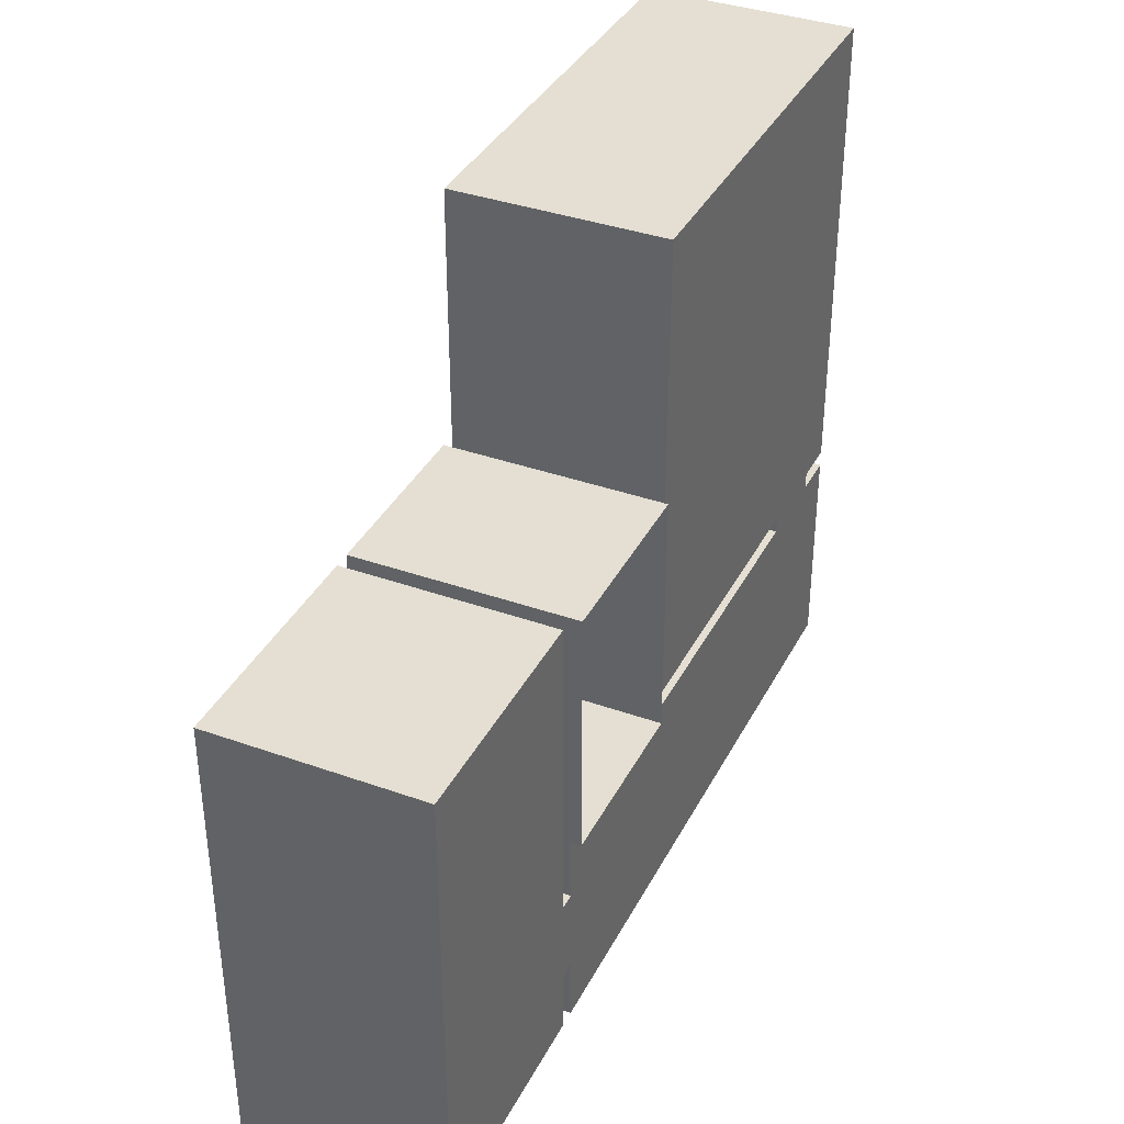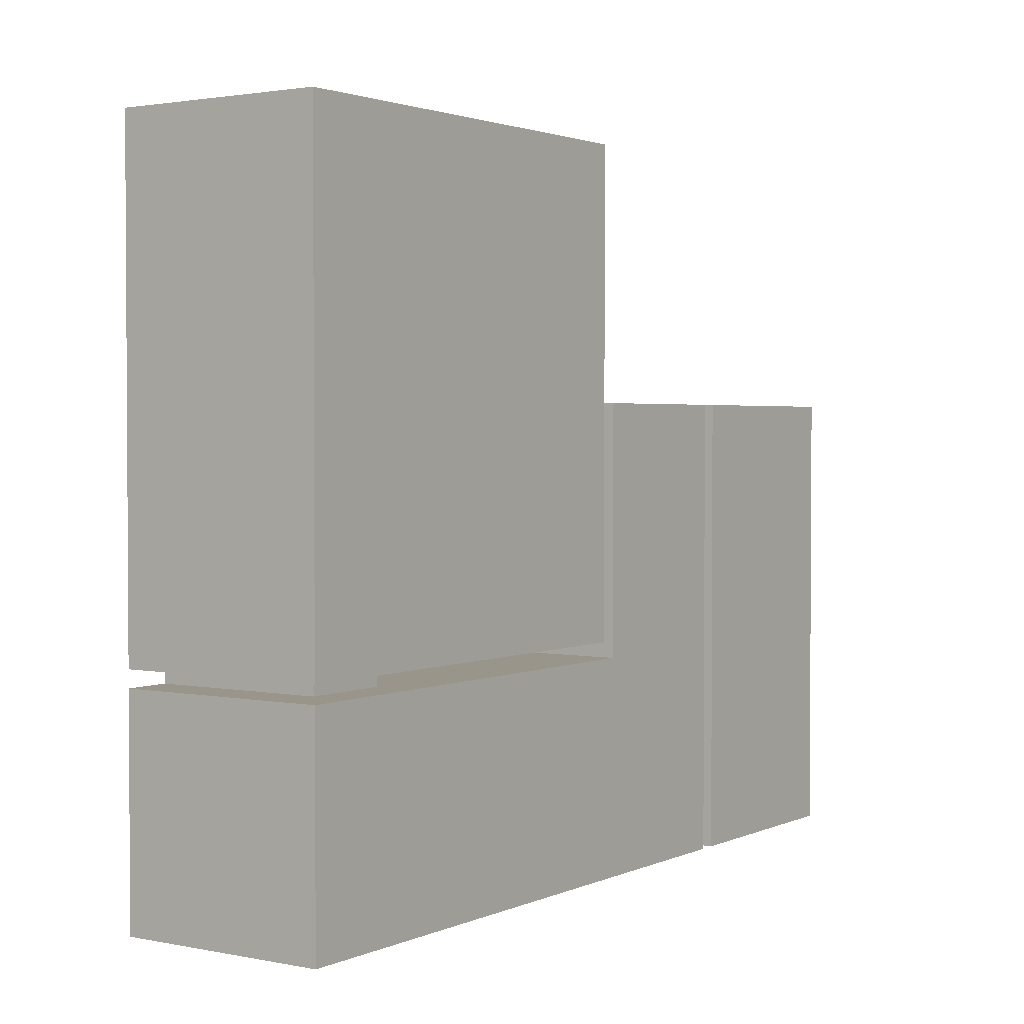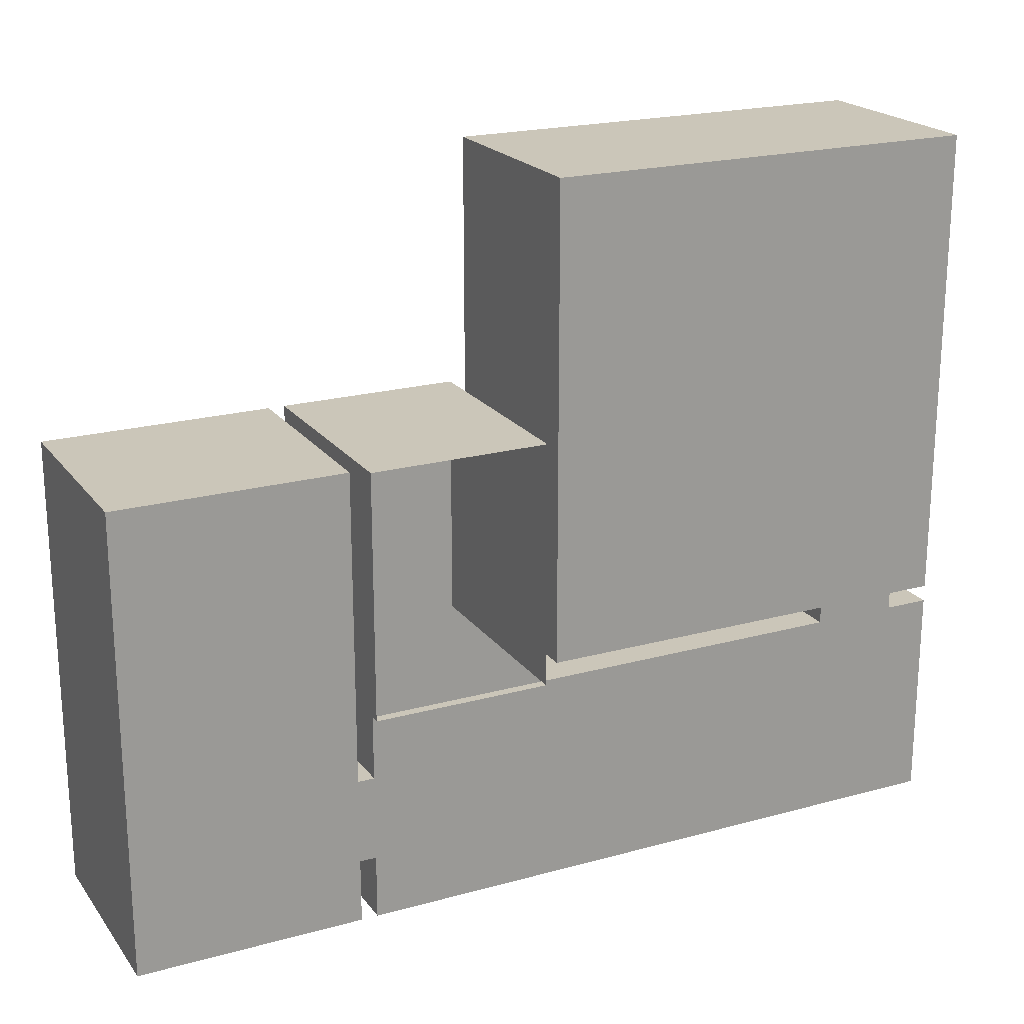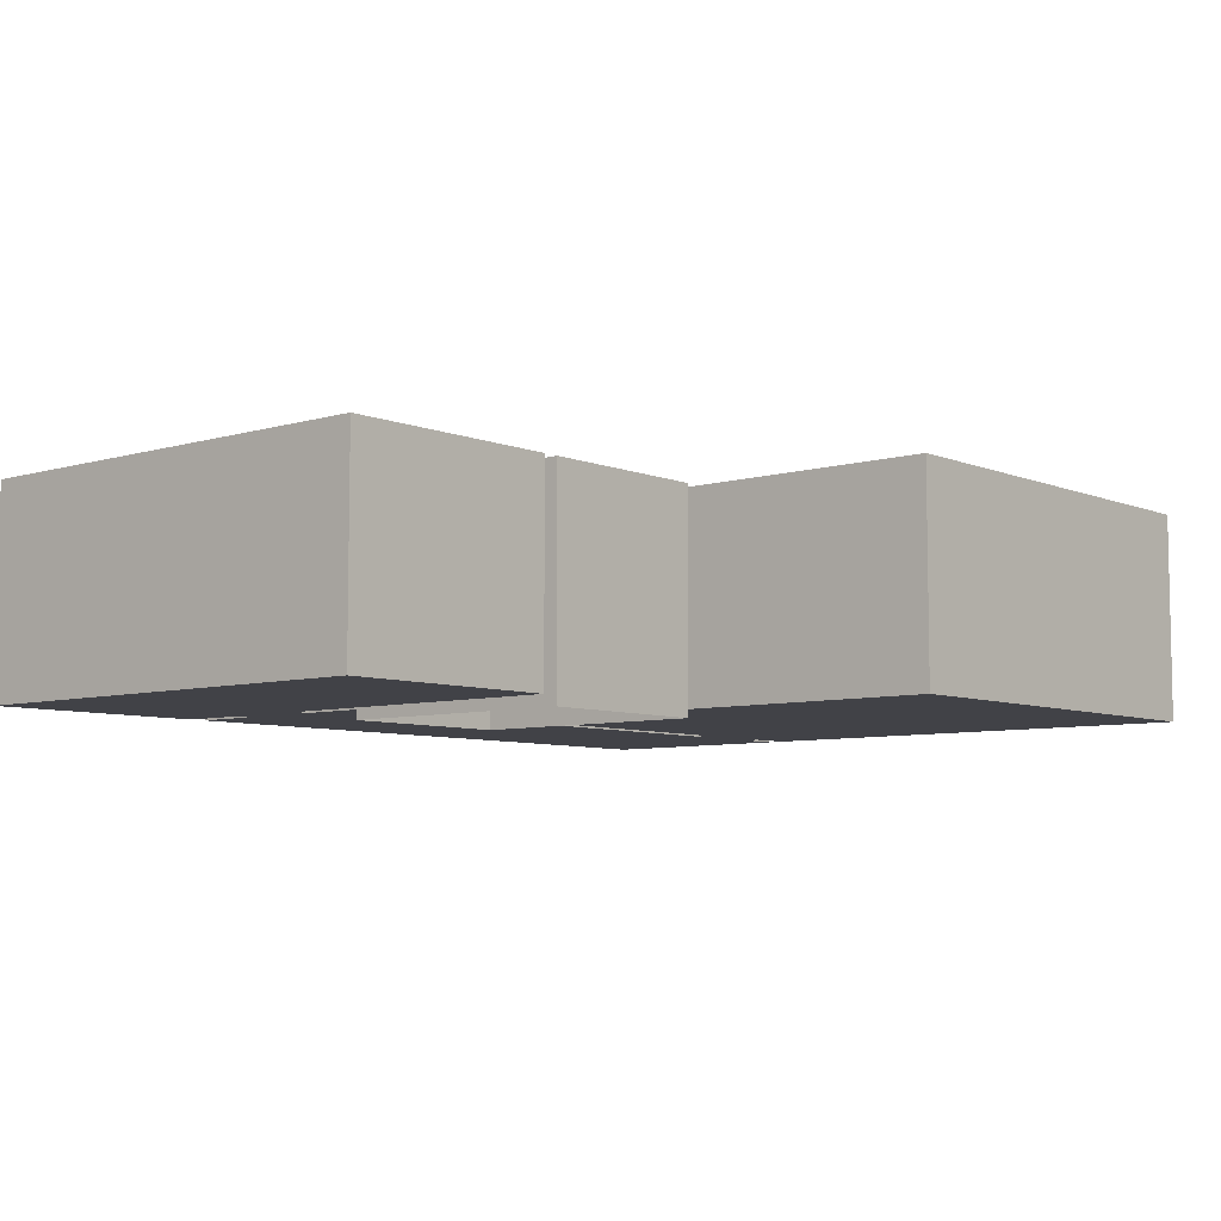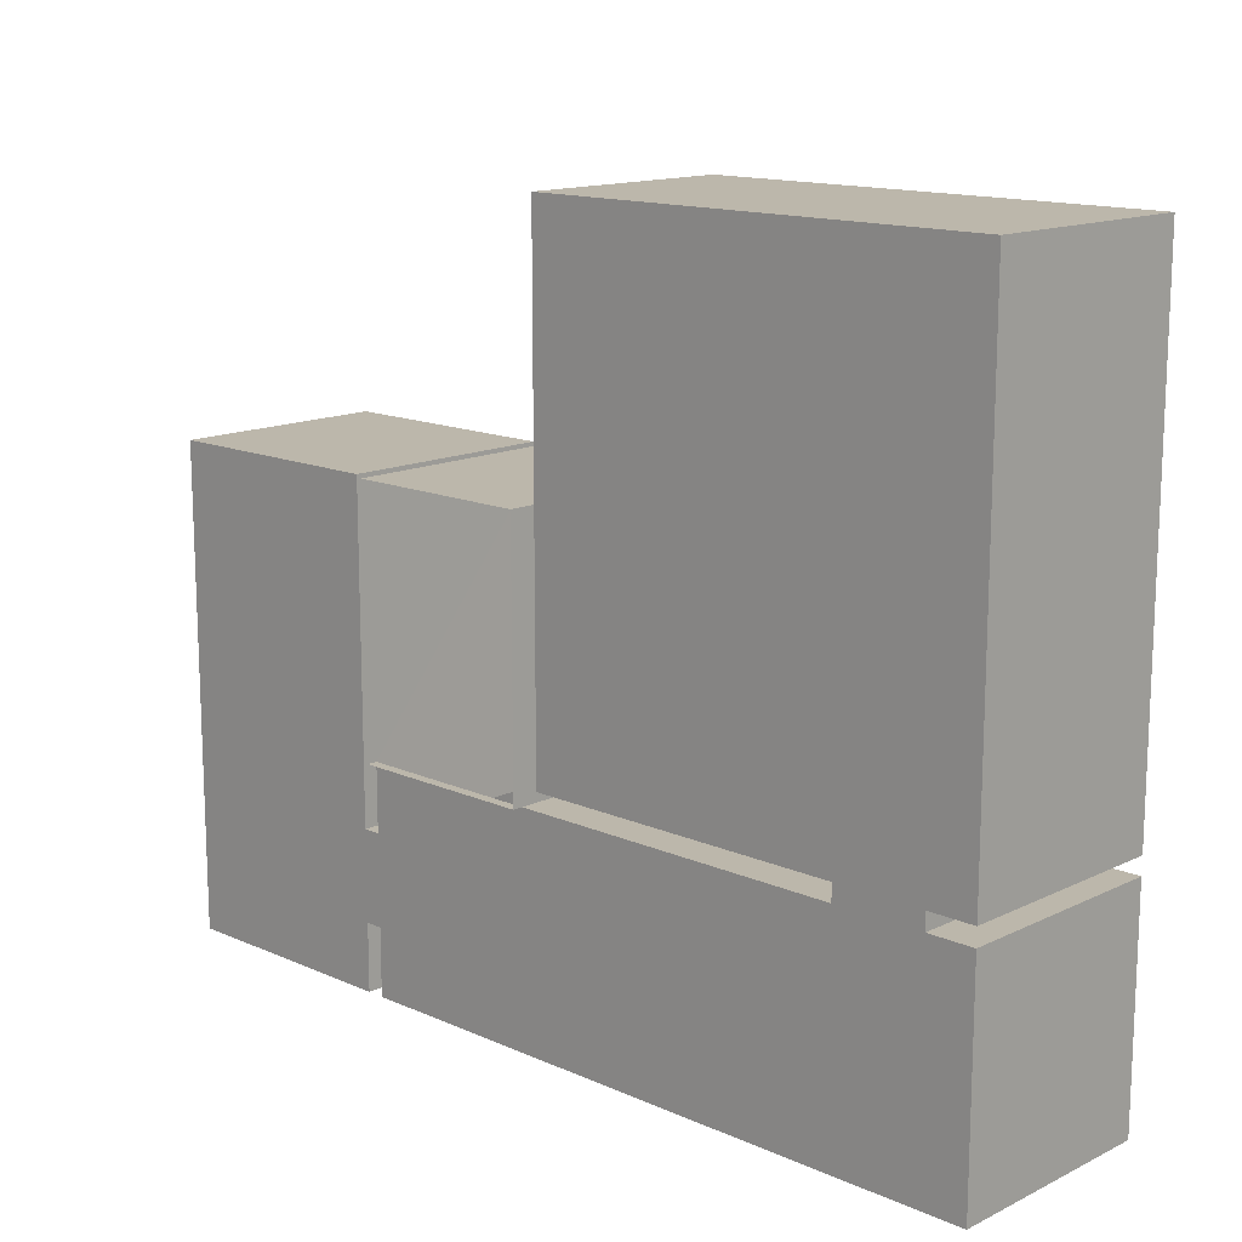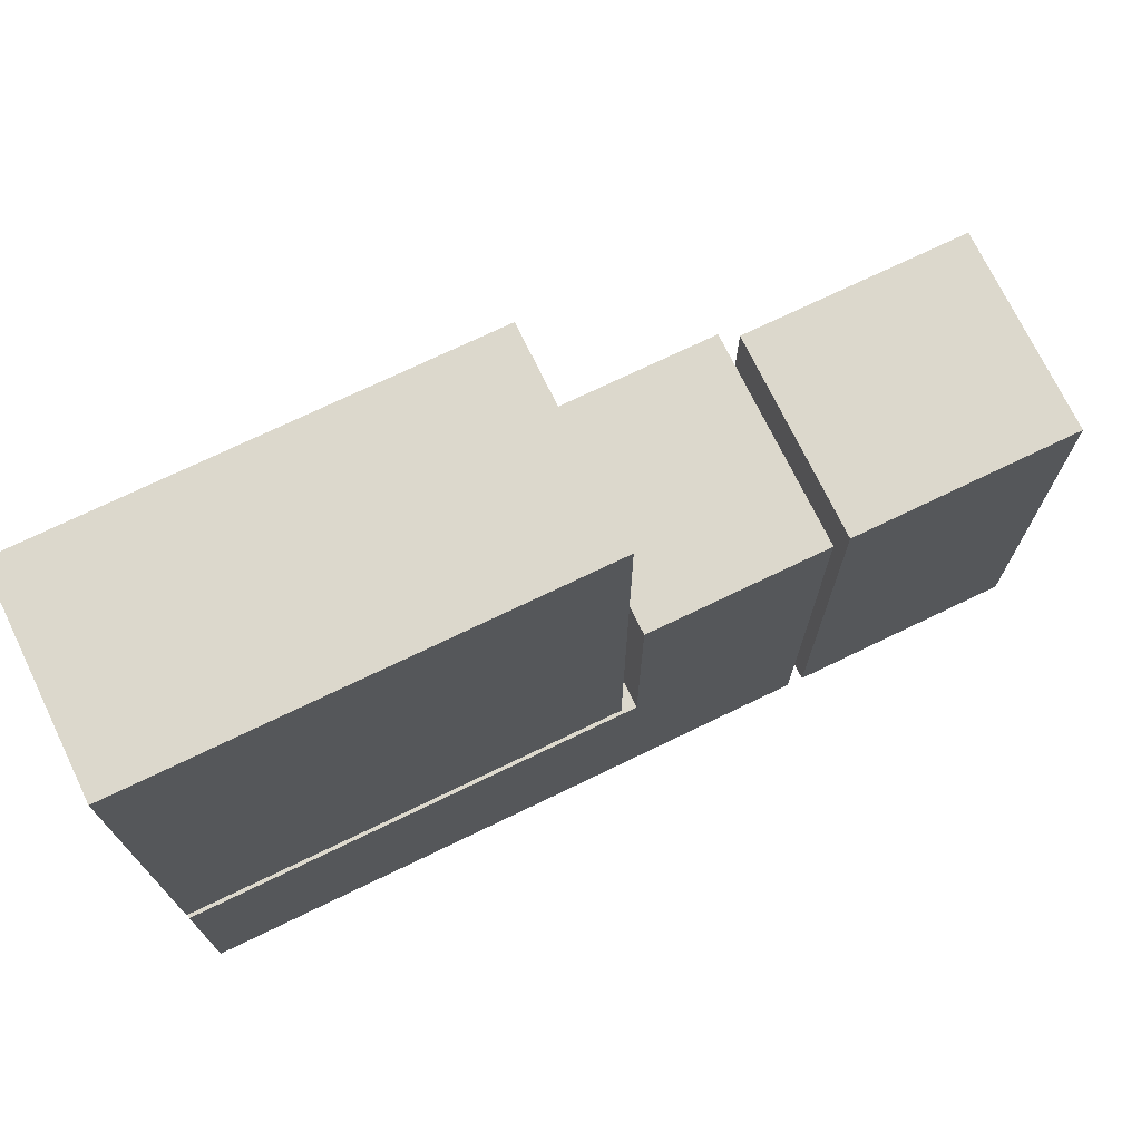
<metadata>
{"format":"obj","ext":"obj","renderer":"f3d","projection":"perspective","resolution":1024,"background":"white","views":[{"elev":37.0,"azim":-65.3,"up":"+Z"},{"elev":2.1,"azim":124.5,"up":"+Z"},{"elev":20.9,"azim":-26.3,"up":"+Z"},{"elev":-6.8,"azim":-49.4,"up":"+Y"},{"elev":14.3,"azim":43.8,"up":"+Z"},{"elev":72.7,"azim":154.2,"up":"+Z"}]}
</metadata>
<code>
o Second_Floor
v 1.438 3.117 2.2
v -1.3 3.117 2.2
v 9.3 3.117 2.2
v 1.638 5.178 4.02
v 1.438 5.178 4.02
v 1.638 3.117 4.02
v 1.438 3.117 4.02
v 1.438 5.178 2.98
v 1.638 5.178 2.98
v 1.638 3.117 2.98
v 1.438 3.117 2.98
v 4 3.117 5
v 1.632 5.617 7.8
v 9.3 3.117 10.8
v -1.3 3.117 7.8
v 4 3.117 10.8
v 4 5.617 7.92
v 9.3 5.617 10.8
v 1.438 5.617 7.8
v 4 5.617 10.8
v 3.8 3.117 4.8
v 3.8 5.617 4.8
v 4 5.617 5
v 9.3 5.617 5
v 9.3 3.117 5
v 7.717 3.117 5
v 7.717 3.117 4.8
v 9.3 5.617 2.2
v 8.757 3.117 5
v 8.757 3.117 4.8
v 7.717 5.15 4.8
v 7.717 5.15 5
v -1.3 5.617 7.8
v 8.757 5.15 5
v 8.757 5.15 4.8
v -1.3 5.617 2.2
v 3.8 5.617 7.8
v 9.3 3.117 4.8
v 9.3 5.617 4.8
v 1.638 3.117 4.8
v 1.438 5.617 2.2
v 1.438 3.117 7.8
v 1.638 5.617 2.2
v 1.638 3.117 2.2
v 1.638 3 4.8
v 3.8 3 4.8
v 3.8 3 7.8
v 1.638 3 7.8
f 29 34 35 30
f 31 35 34 32
f 27 31 32 26
f 14 18 24 25
f 34 29 25 24
f 32 34 24 23
f 20 16 12 17
f 12 23 17
f 22 21 47 37
f 27 30 38 3 44 10 6 40 21
f 22 31 27 21
f 32 23 26
f 36 33 15 2
f 28 43 44 3
f 13 4 9 43
f 39 28 3 38
f 42 15 33 19
f 13 37 47 48
f 1 41 36 2
f 15 42 7 11 1 2
f 4 6 7 5
f 5 8 9 4
f 8 11 10 9
f 41 8 5 19
f 44 43 9 10
f 41 1 11 8
f 48 40 13
f 19 5 7 42
f 14 25 29 26 12 16
f 39 35 31 22
f 38 30 35 39
f 30 27 26 29
f 26 23 12
f 10 11 7 6
f 21 46 47
f 40 6 4 13
f 45 40 48
f 21 40 45 46
f 33 36 41 19
f 43 28 39 22 37 13
f 17 23 24 18 20
f 14 16 20 18

</code>
